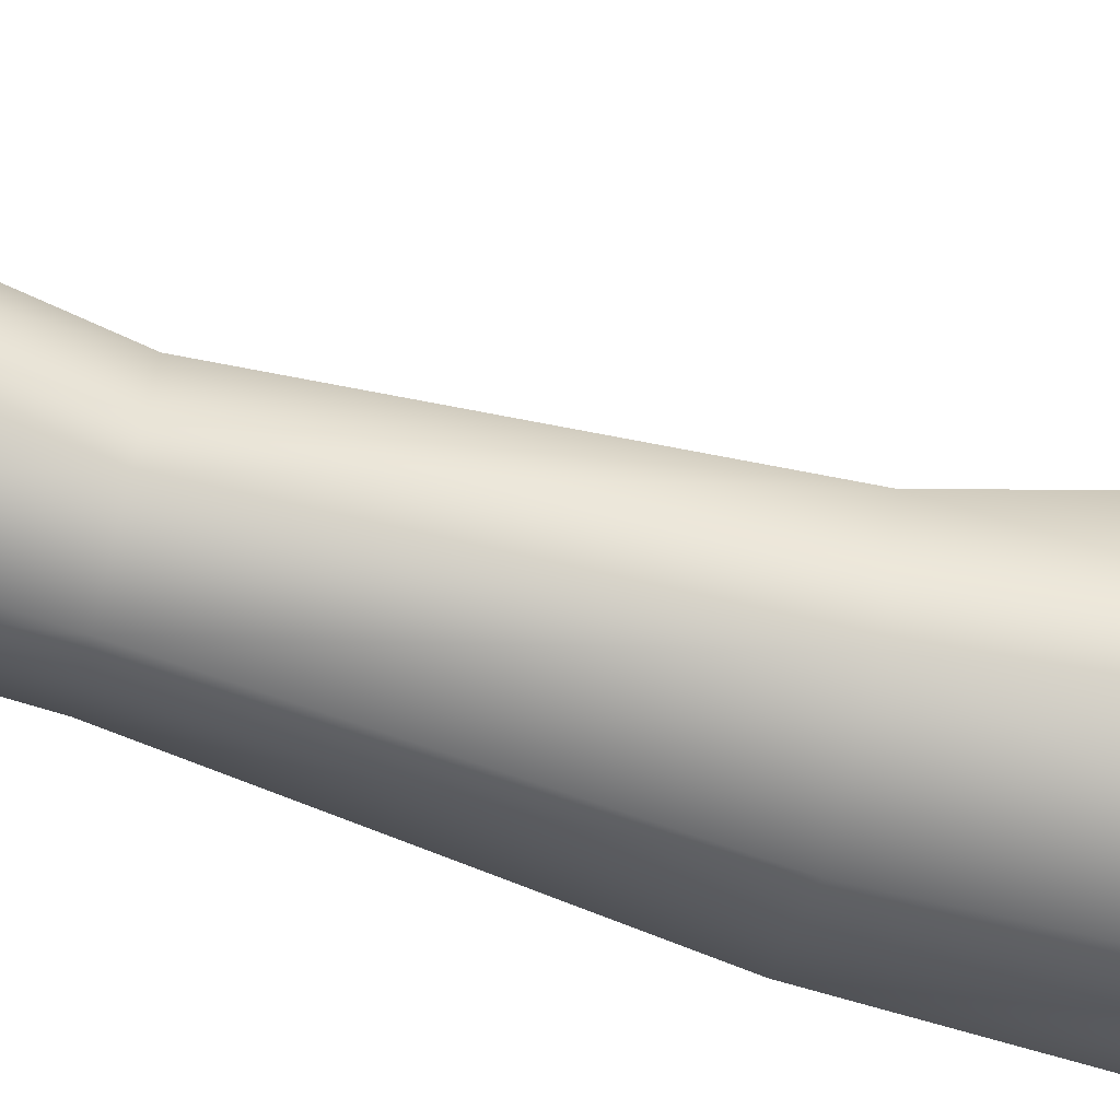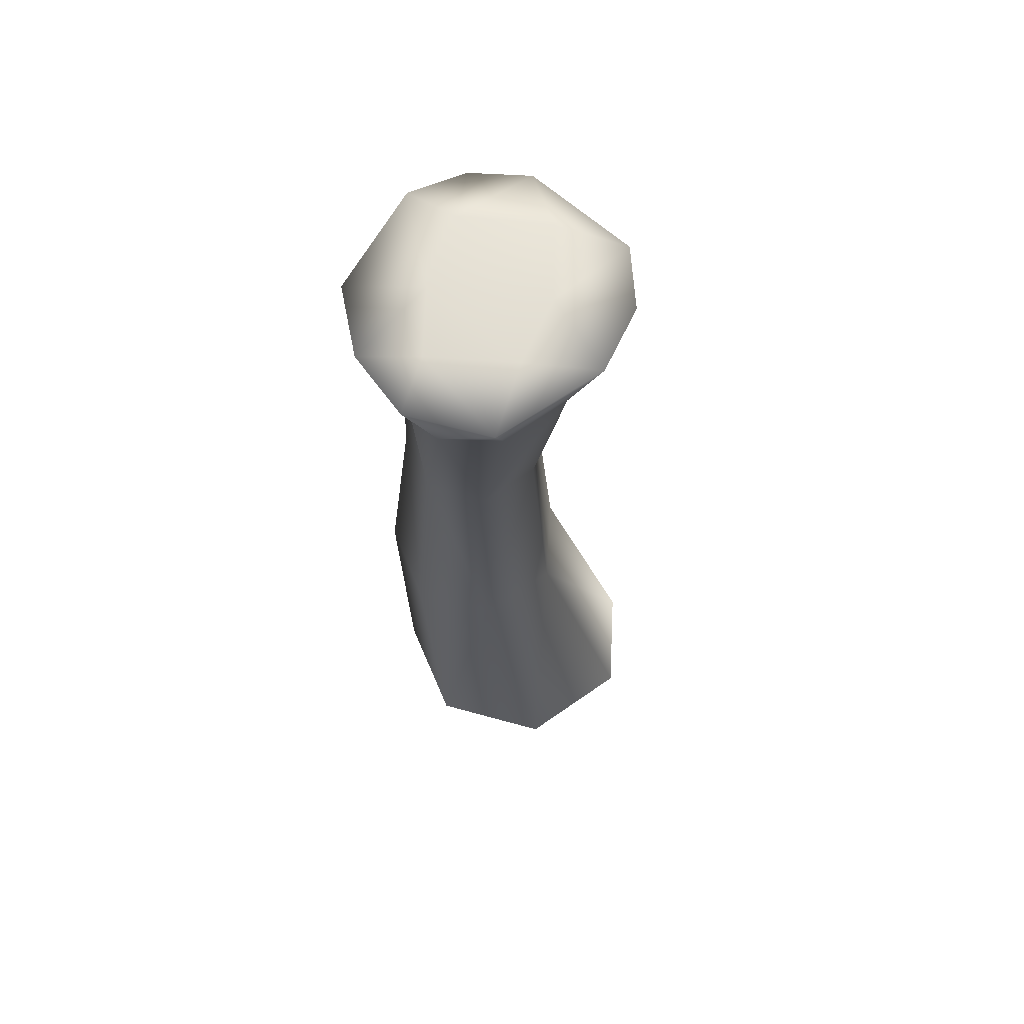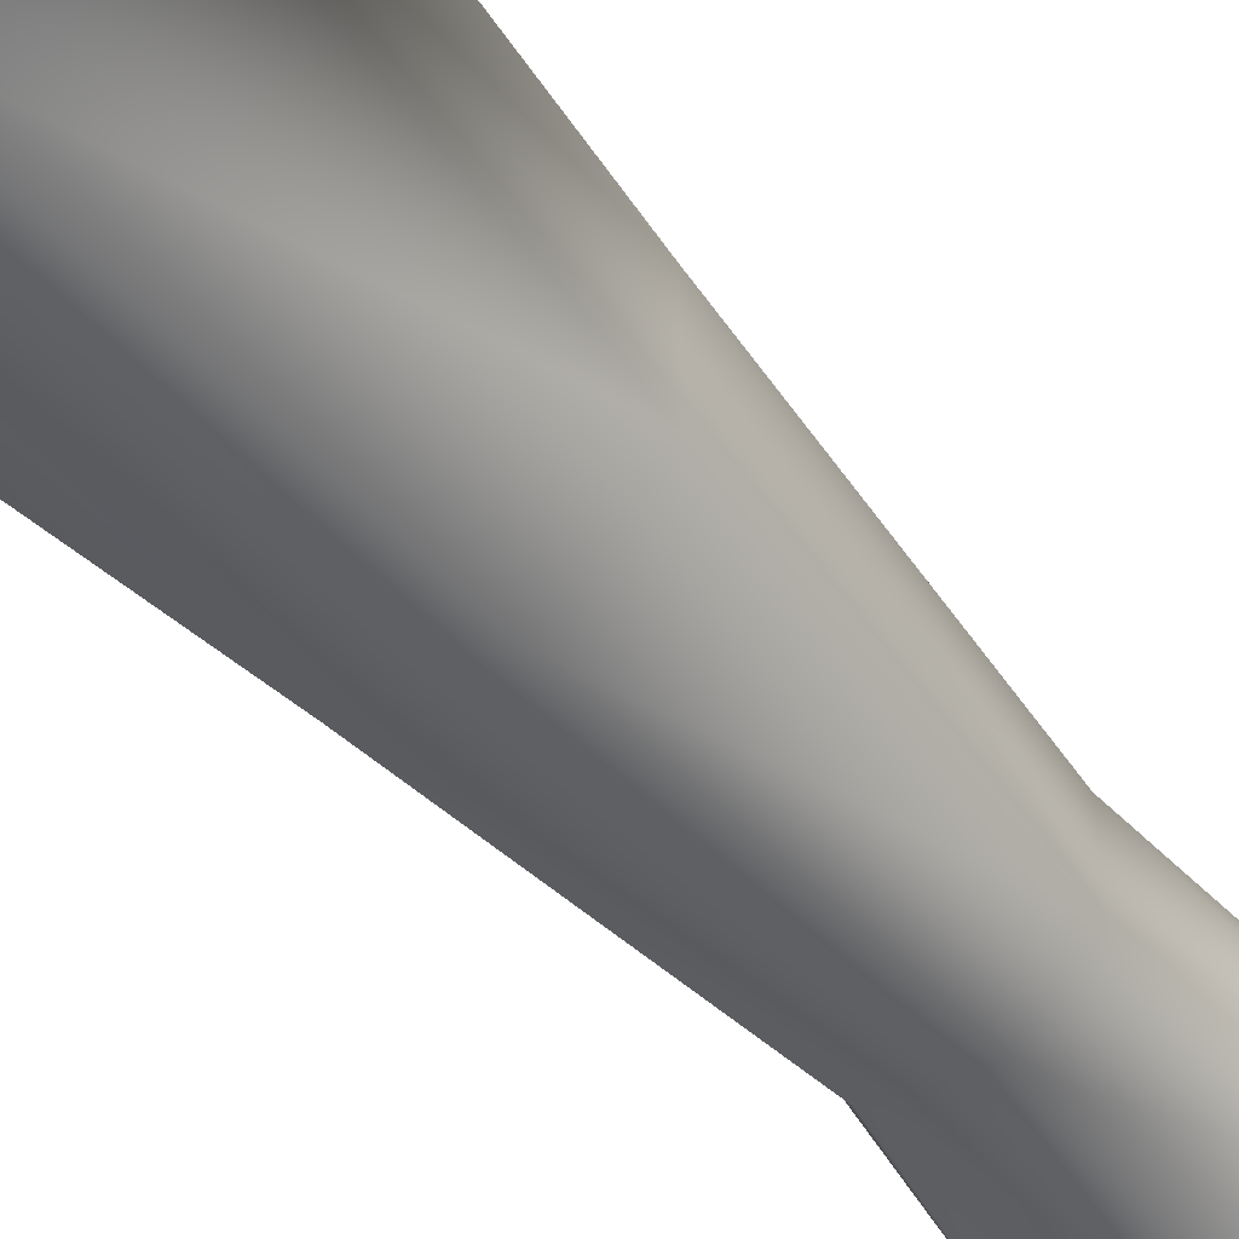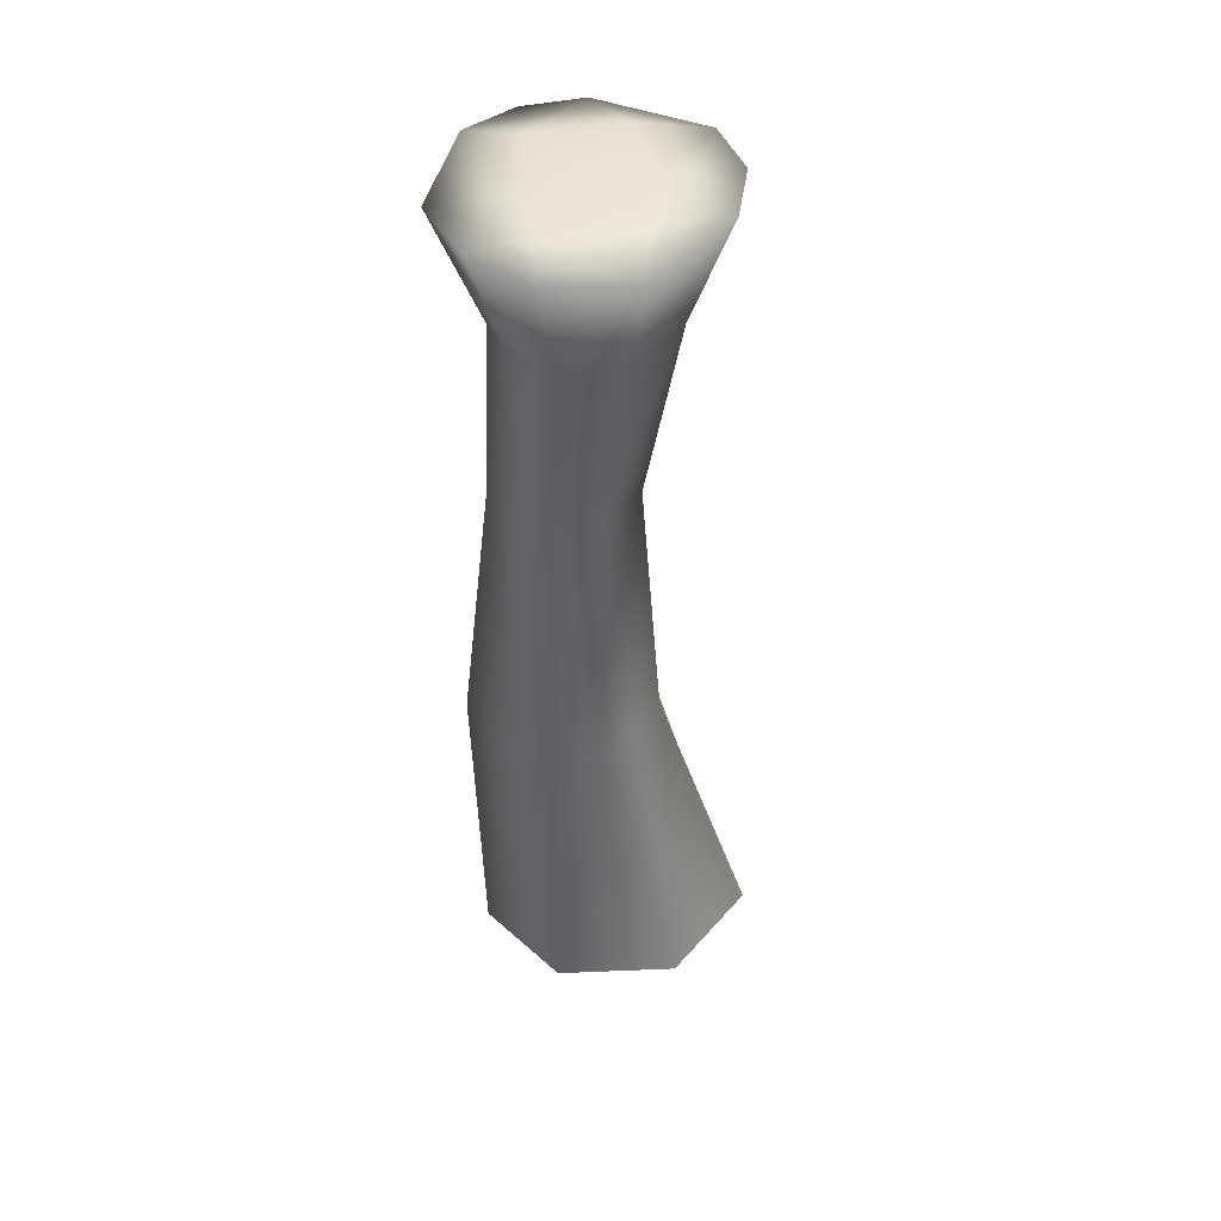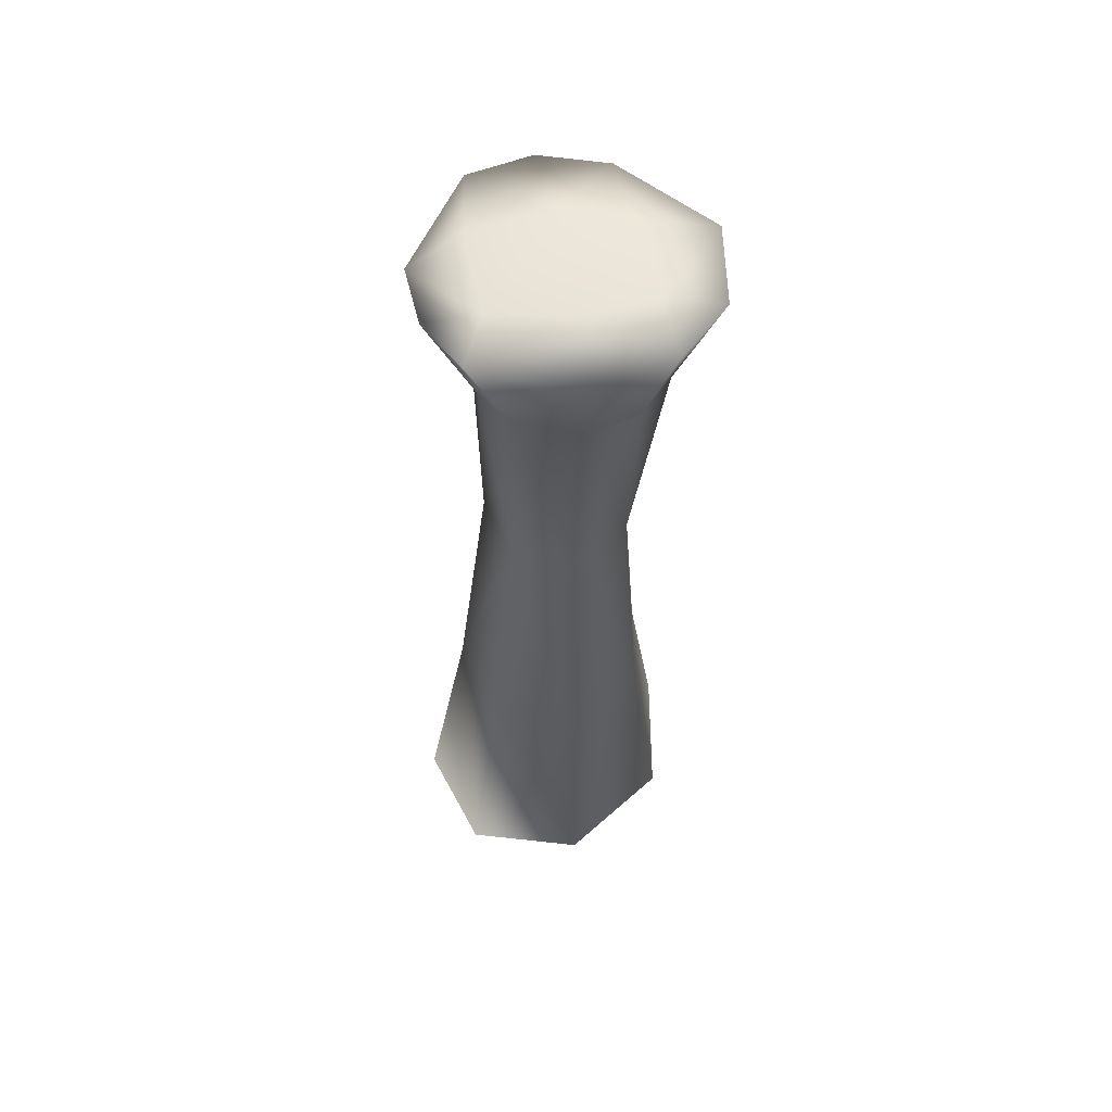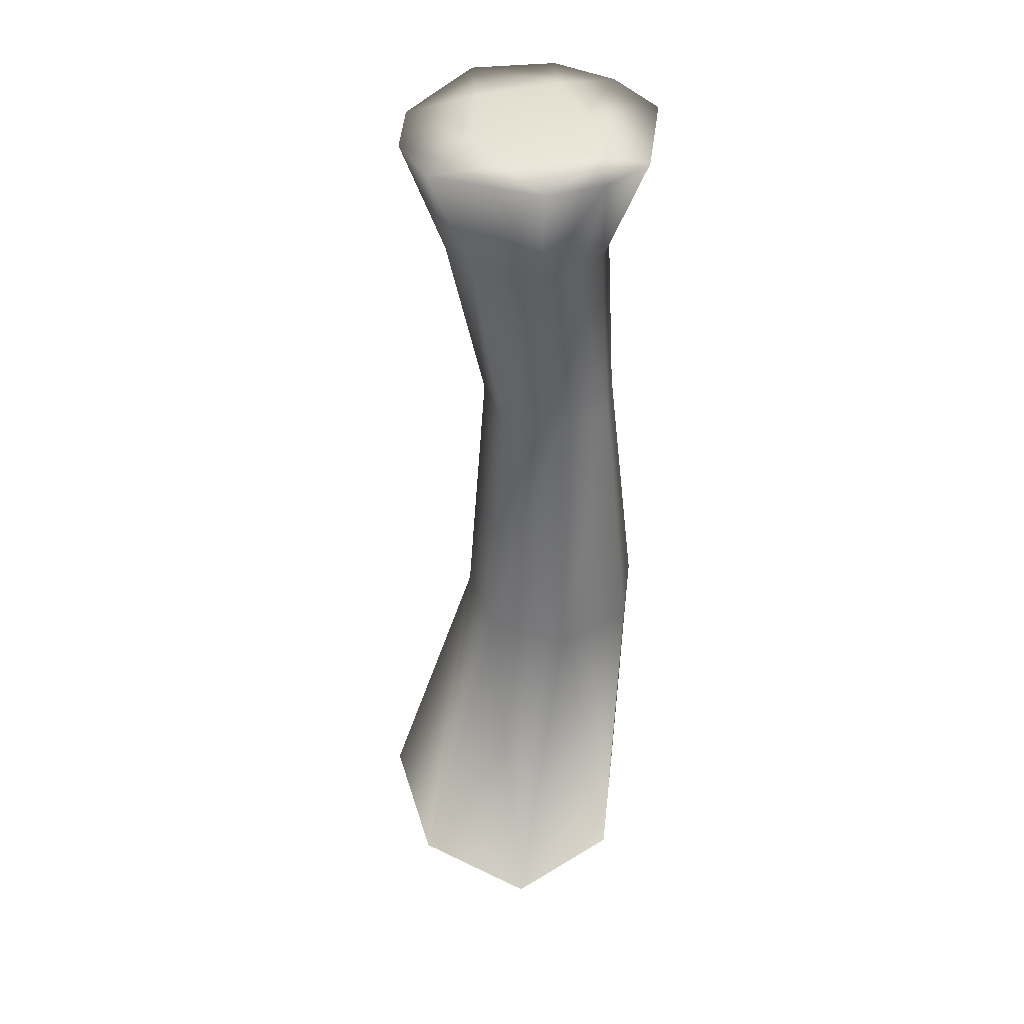
<metadata>
{"format":"obj","ext":"obj","renderer":"f3d","projection":"perspective","resolution":1024,"background":"white","views":[{"elev":-71.2,"azim":-104.6,"up":"+Z"},{"elev":66.1,"azim":-100.7,"up":"+Y"},{"elev":-46.3,"azim":38.4,"up":"+Z"},{"elev":44.4,"azim":-117.7,"up":"+Y"},{"elev":57.8,"azim":152.1,"up":"+Y"},{"elev":39.9,"azim":57.0,"up":"+Y"}]}
</metadata>
<code>
g TH_Plat4872__GX
v -2756 1036 1.133e+04
v -2752 902.7 1.132e+04
v -2785 902.7 1.129e+04
v -2794 1036 1.129e+04
v -2785 902.7 1.129e+04
v -2827 902.7 1.13e+04
v -2824 1036 1.141e+04
v -2845 1036 1.14e+04
v -2828 902.7 1.138e+04
v -2753 902.7 1.136e+04
v -2749 1036 1.135e+04
v -2757 1036 1.138e+04
v -2787 902.7 1.139e+04
v -2834 714.1 1.139e+04
v -2778 714.1 1.14e+04
v -2846 902.7 1.134e+04
v -2858 714.1 1.134e+04
v -2832 714.1 1.129e+04
v -2775 714.1 1.127e+04
v -2775 714.1 1.127e+04
v -2731 714.1 1.131e+04
v -2732 714.1 1.137e+04
v -2797 1036 1.141e+04
v -2866 1036 1.135e+04
v -2857 1036 1.131e+04
v -2828 1036 1.129e+04
v -2794 1036 1.129e+04
f 26 4 6
f 5 6 4
f 6 5 18
f 19 18 5
f 6 18 17
f 2 21 20
f 21 2 22
f 10 22 2
f 22 10 15
f 13 15 10
f 15 13 14
f 9 14 13
f 14 9 17
f 16 17 9
f 17 16 6
f 25 6 16
f 6 25 26
f 20 3 2
f 9 8 16
f 24 16 8
f 16 24 25
f 1 3 27
f 3 1 2
f 11 2 1
f 2 11 10
f 12 10 11
f 10 12 13
f 23 13 12
f 13 23 9
f 7 9 23
f 9 7 8
v -2824 1036 1.141e+04
v -2797 1036 1.141e+04
v -2789 1117 1.144e+04
v -2757 1036 1.138e+04
v -2726 1117 1.139e+04
v -2717 1117 1.135e+04
v -2757 1036 1.138e+04
v -2749 1036 1.135e+04
v -2717 1117 1.135e+04
v -2833 1117 1.144e+04
v -2871 1117 1.141e+04
v -2845 1036 1.14e+04
v -2784 1117 1.126e+04
v -2794 1036 1.129e+04
v -2828 1036 1.129e+04
v -2834 1117 1.126e+04
v -2871 1117 1.141e+04
v -2903 1117 1.134e+04
v -2866 1036 1.135e+04
v -2845 1036 1.14e+04
v -2903 1117 1.134e+04
v -2877 1117 1.129e+04
v -2857 1036 1.131e+04
v -2857 1036 1.131e+04
v -2866 1036 1.135e+04
v -2903 1117 1.134e+04
v -2784 1117 1.126e+04
v -2724 1117 1.131e+04
v -2756 1036 1.133e+04
v -2794 1036 1.129e+04
v -2756 1036 1.133e+04
v -2724 1117 1.131e+04
v -2756 1036 1.133e+04
v -2843 1121 1.13e+04
v -2877 1117 1.129e+04
v -2903 1117 1.134e+04
v -2903 1117 1.134e+04
v -2859 1121 1.136e+04
v -2843 1121 1.13e+04
v -2871 1117 1.141e+04
v -2717 1117 1.135e+04
v -2724 1117 1.131e+04
v -2749 1121 1.134e+04
v -2767 1121 1.14e+04
v -2726 1117 1.139e+04
v -2834 1117 1.126e+04
v -2797 1121 1.132e+04
v -2784 1117 1.126e+04
v -2819 1121 1.139e+04
v -2797 1121 1.132e+04
v -2749 1121 1.134e+04
v -2724 1117 1.131e+04
v -2833 1117 1.144e+04
v -2789 1117 1.144e+04
f 51 52 53
f 76 80 81
f 80 76 67
f 65 67 76
f 67 65 64
f 66 64 65
f 81 71 76
f 81 72 71
f 70 71 72
f 71 70 76
f 77 76 70
f 76 77 65
f 66 65 77
f 70 68 69
f 68 70 72
f 32 31 33
f 31 32 29
f 30 29 32
f 29 30 28
f 37 28 30
f 28 37 39
f 38 39 37
f 58 59 33
f 42 40 41
f 40 42 43
f 50 43 42
f 43 50 49
f 48 49 50
f 61 62 63
f 62 61 73
f 74 73 61
f 73 74 75
f 79 75 74
f 74 78 79
f 34 35 36
f 60 36 35
f 46 44 45
f 44 46 47
f 54 56 57
f 56 54 55
v -2732 714.1 1.137e+04
v -2717 458 1.142e+04
v -2715 469.4 1.133e+04
v -2731 714.1 1.131e+04
v -2778 714.1 1.14e+04
v -2784 481.5 1.147e+04
v -2780 487.5 1.128e+04
v -2775 714.1 1.127e+04
v -2780 487.5 1.128e+04
v -2862 502.4 1.129e+04
v -2832 714.1 1.129e+04
v -2775 714.1 1.127e+04
v -2901 506.5 1.137e+04
v -2858 714.1 1.134e+04
v -2866 506.5 1.145e+04
v -2834 714.1 1.139e+04
f 95 94 97
f 94 95 91
f 92 91 95
f 91 92 90
f 93 90 92
f 85 88 89
f 88 85 84
f 82 84 85
f 84 82 83
f 86 83 82
f 83 86 87
f 97 87 86
f 87 97 96
f 94 96 97

</code>
